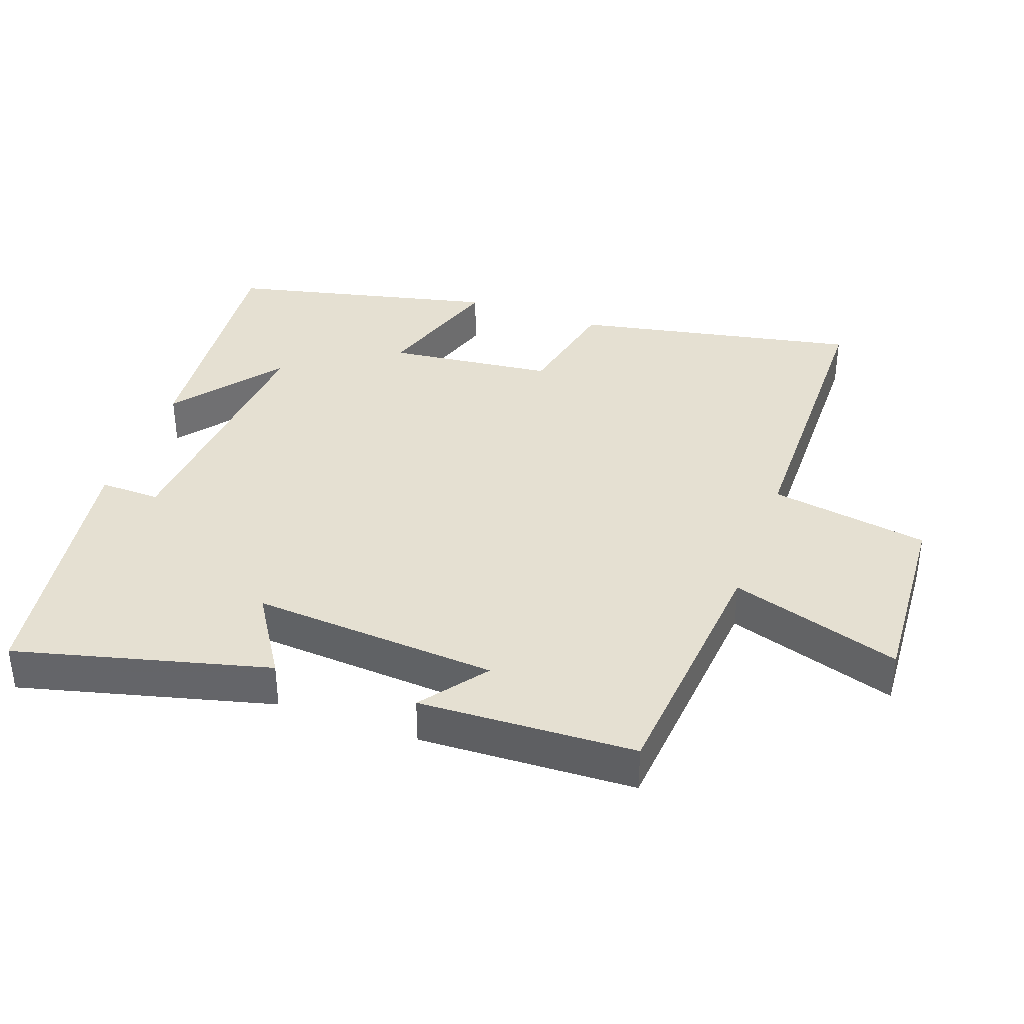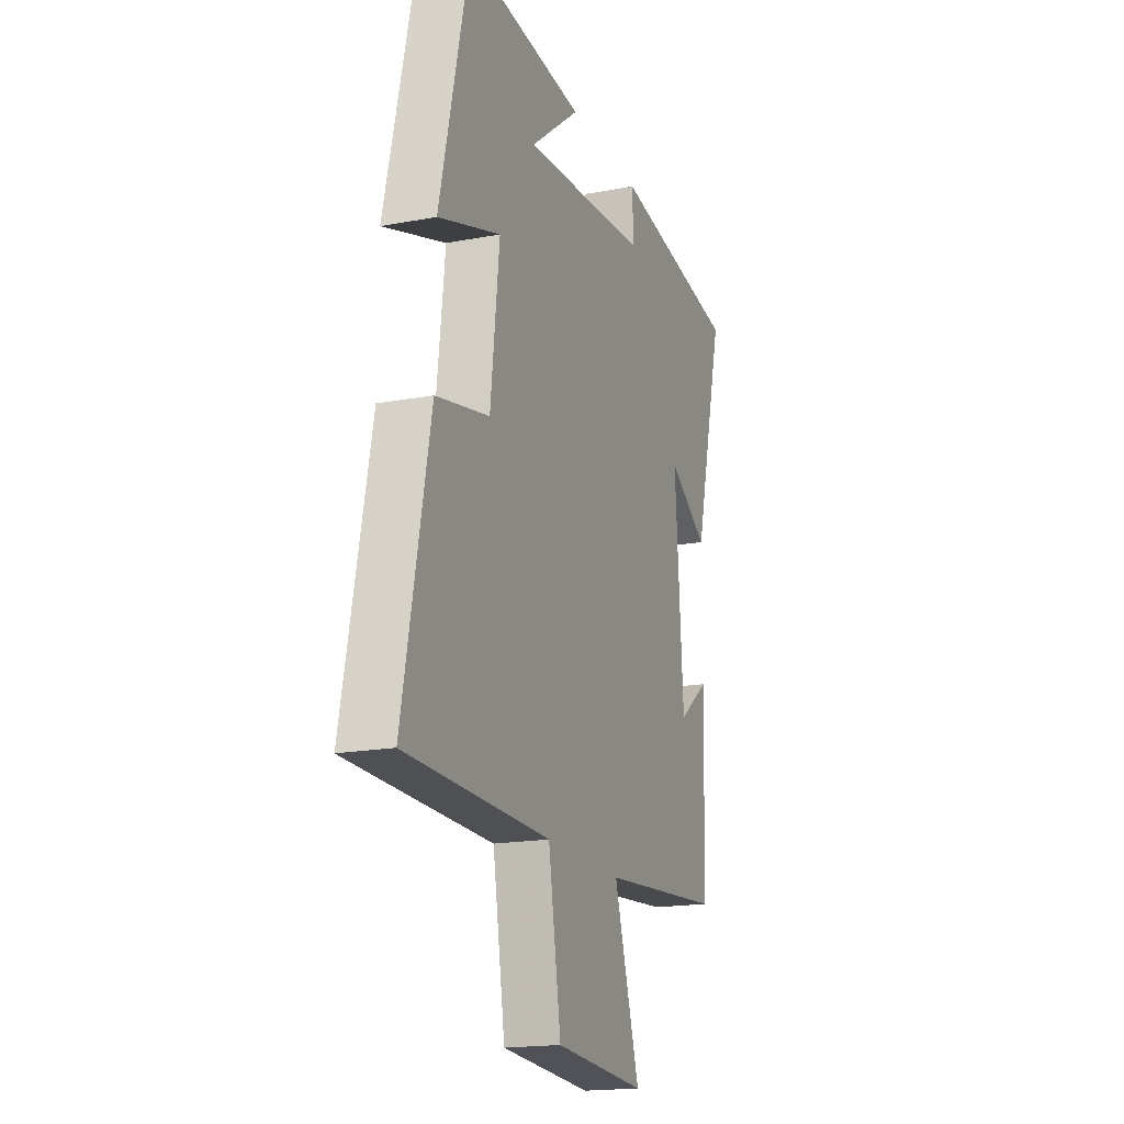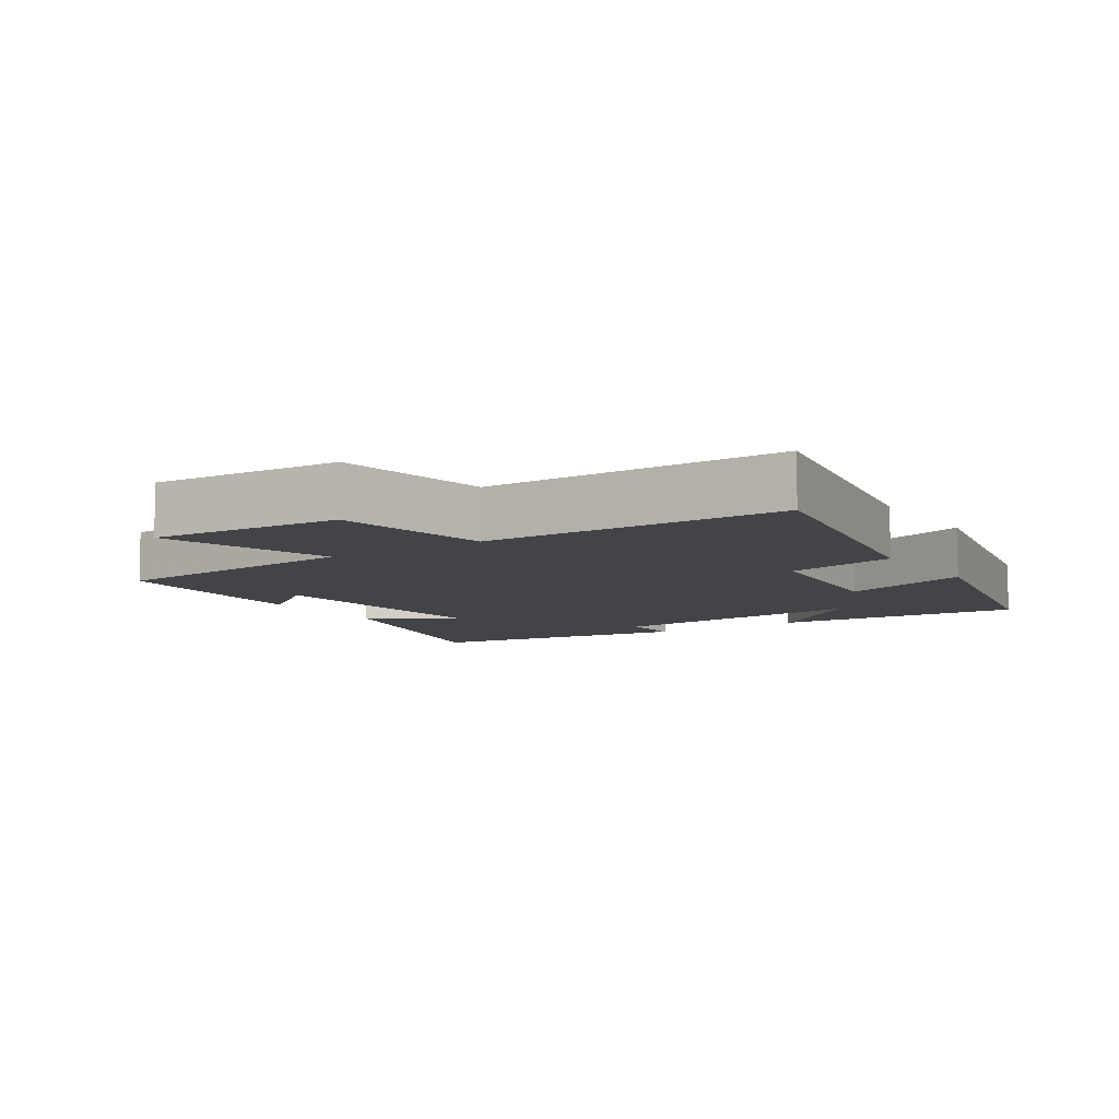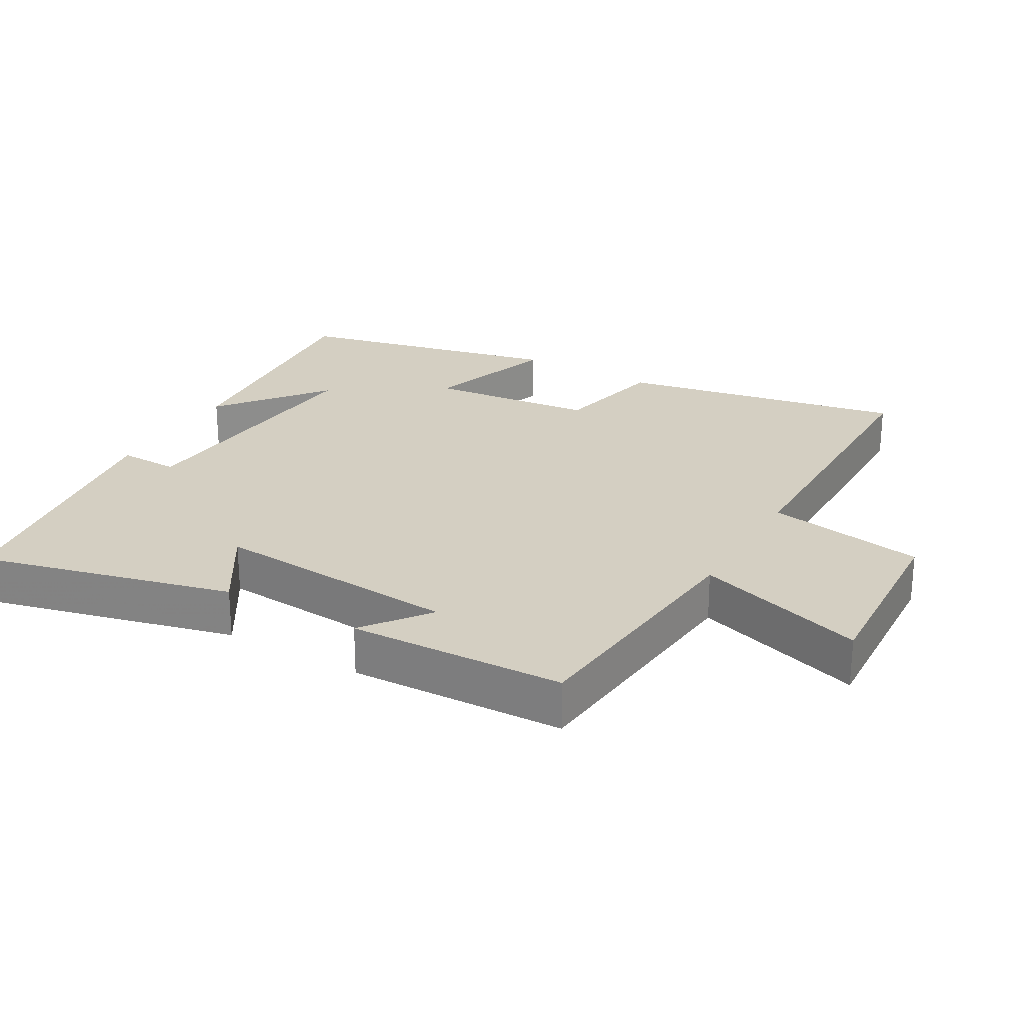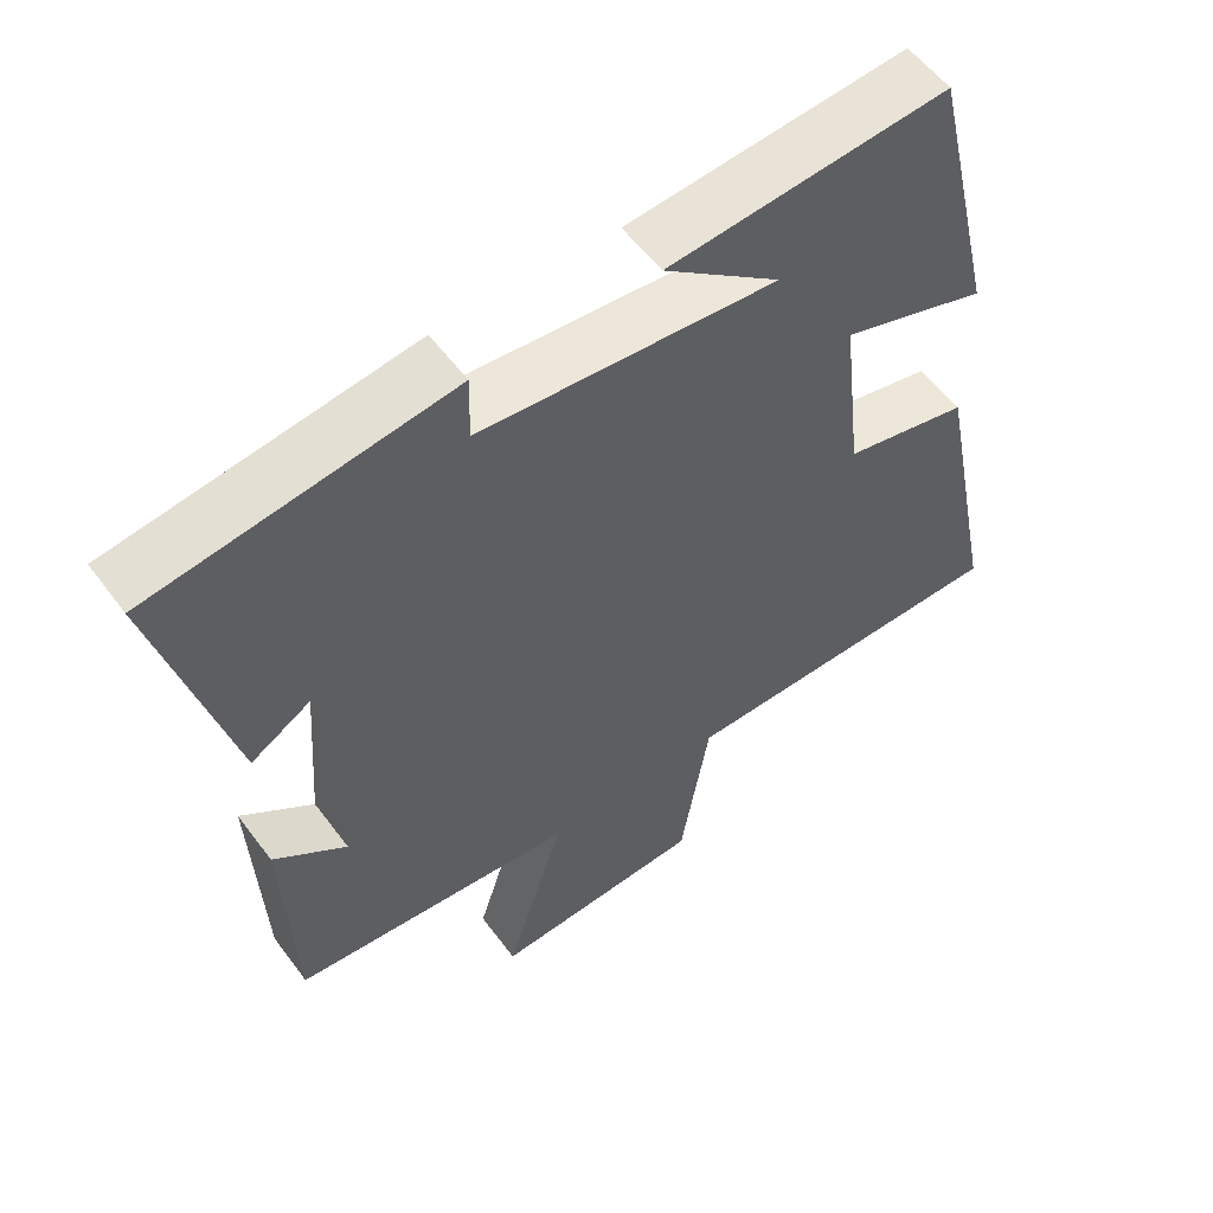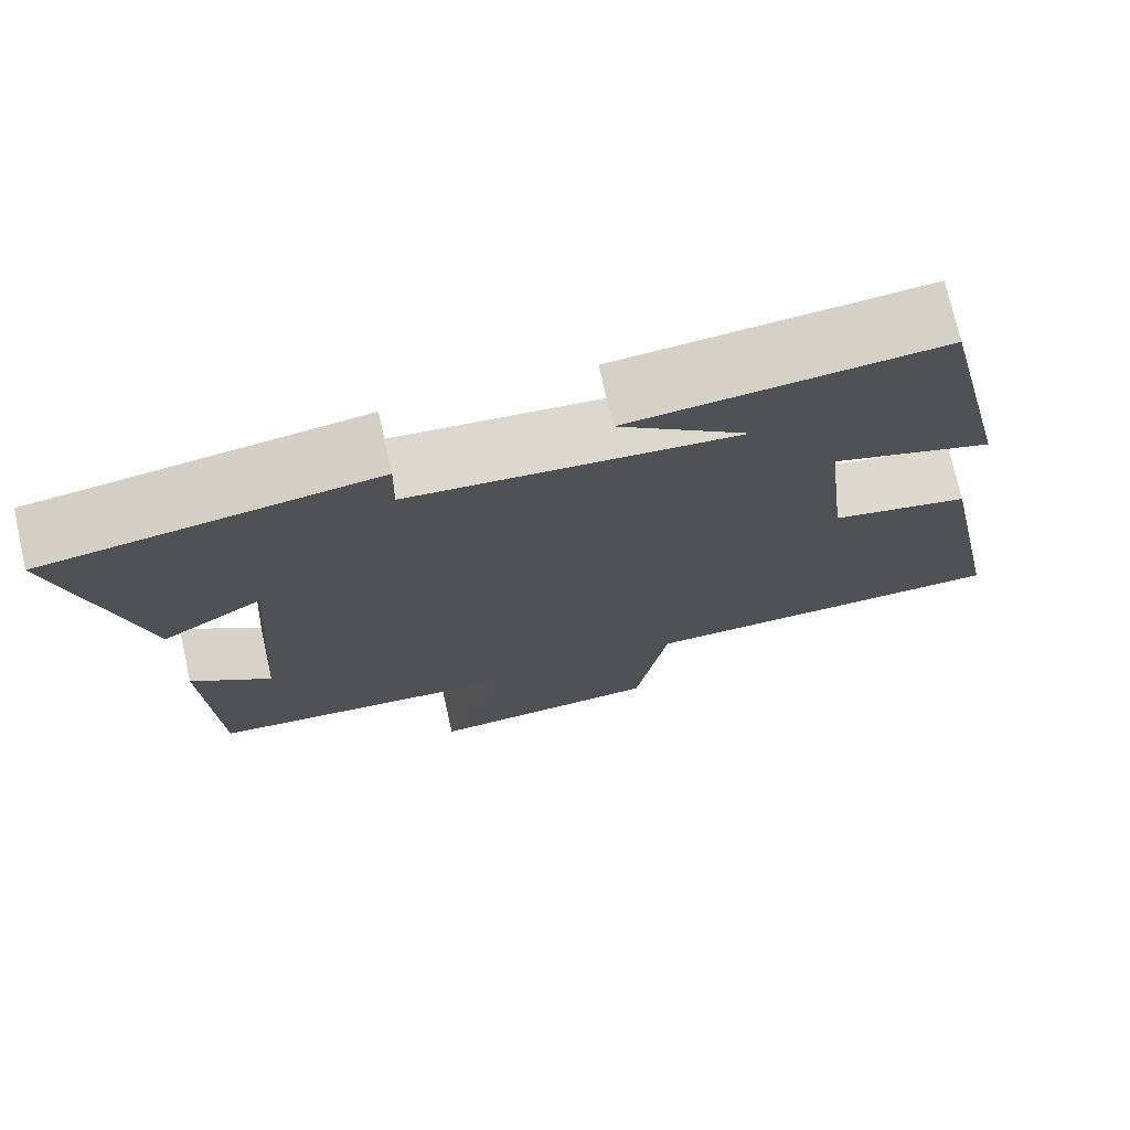
<metadata>
{"format":"obj","ext":"obj","renderer":"f3d","projection":"perspective","resolution":1024,"background":"white","views":[{"elev":37.7,"azim":109.7,"up":"+Y"},{"elev":-18.1,"azim":-69.9,"up":"+Z"},{"elev":-8.2,"azim":-146.3,"up":"+Y"},{"elev":25.5,"azim":120.2,"up":"+Y"},{"elev":56.3,"azim":143.9,"up":"+Z"},{"elev":74.0,"azim":167.3,"up":"+Z"}]}
</metadata>
<code>
v 0.595 0.07 0.441
v 0.5 0.07 0.068
v 0.377 0.07 0.145
v 0.403 0.07 -0.219
v 0.5 0.07 -0.146
v 0.487 0.07 -0.466
v 0.108 0.07 -0.5
v 0.187 0.07 -0.753
v -0.095 0.07 -0.735
v -0.134 0.07 -0.5
v -0.583 0.07 -0.495
v -0.5 0.07 -0.076
v -0.334 0.07 -0.04
v -0.306 0.07 0.204
v -0.5 0.07 0.14
v -0.409 0.07 0.533
v -0.038 0.07 0.5
v -0.194 0.07 0.377
v 0.2 0.07 0.411
v 0.198 0.07 0.5
v 0.595 0 0.441
v 0.5 0 0.068
v 0.377 0 0.145
v 0.403 0 -0.219
v 0.5 0 -0.146
v 0.487 0 -0.466
v 0.108 0 -0.5
v 0.187 0 -0.753
v -0.095 0 -0.735
v -0.134 0 -0.5
v -0.583 0 -0.495
v -0.5 0 -0.076
v -0.334 0 -0.04
v -0.306 0 0.204
v -0.5 0 0.14
v -0.409 0 0.533
v -0.038 0 0.5
v -0.194 0 0.377
v 0.2 0 0.411
v 0.198 0 0.5
f 19 20 1 2
f 15 16 17 18
f 14 15 18 19
f 13 14 19
f 10 11 12 13
f 10 13 19
f 7 8 9 10
f 4 5 6 7
f 3 4 7 10
f 19 2 3
f 3 10 19
f 22 21 40 39
f 38 37 36 35
f 39 38 35 34
f 39 34 33
f 33 32 31 30
f 39 33 30
f 30 29 28 27
f 27 26 25 24
f 30 27 24 23
f 23 22 39
f 39 30 23
f 1 21 22 2
f 2 22 23 3
f 3 23 24 4
f 4 24 25 5
f 5 25 26 6
f 6 26 27 7
f 7 27 28 8
f 8 28 29 9
f 9 29 30 10
f 10 30 31 11
f 11 31 32 12
f 12 32 33 13
f 13 33 34 14
f 14 34 35 15
f 15 35 36 16
f 16 36 37 17
f 17 37 38 18
f 18 38 39 19
f 19 39 40 20
f 20 40 21 1

</code>
